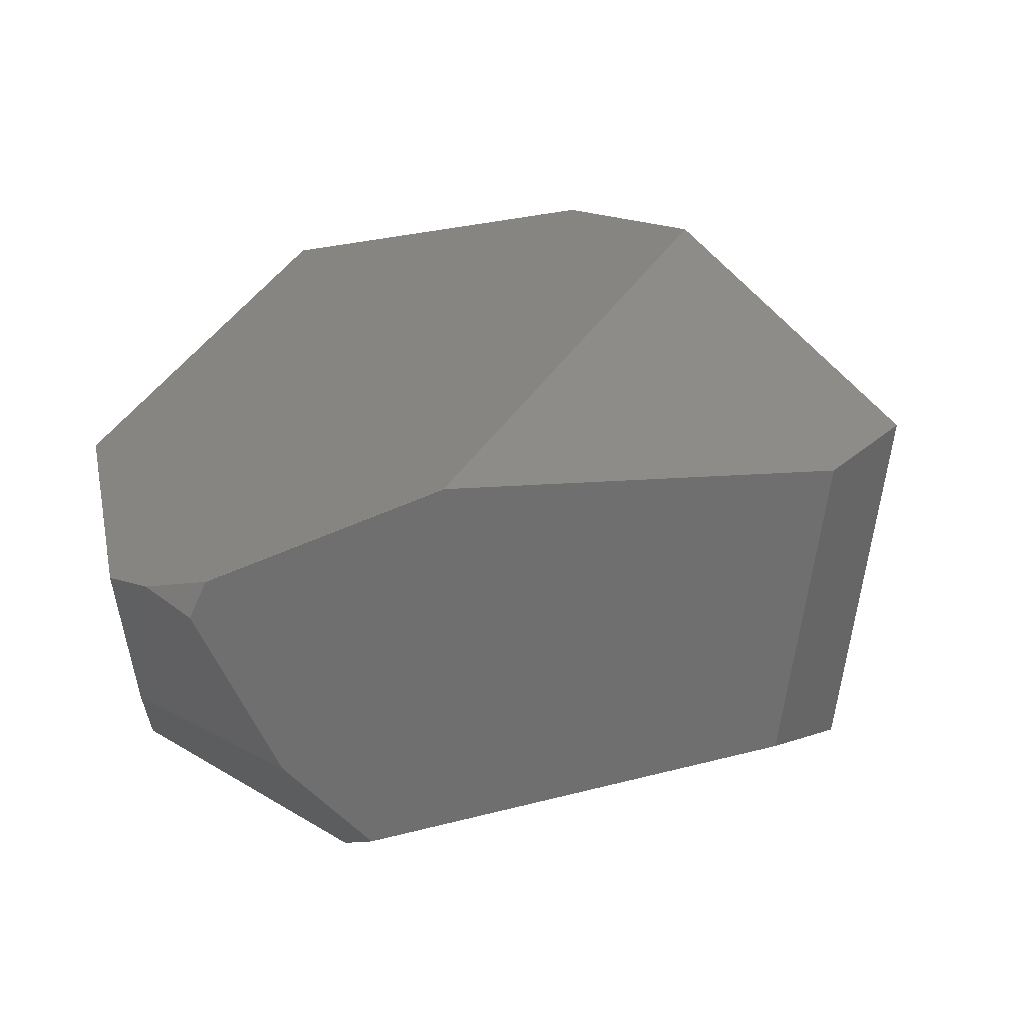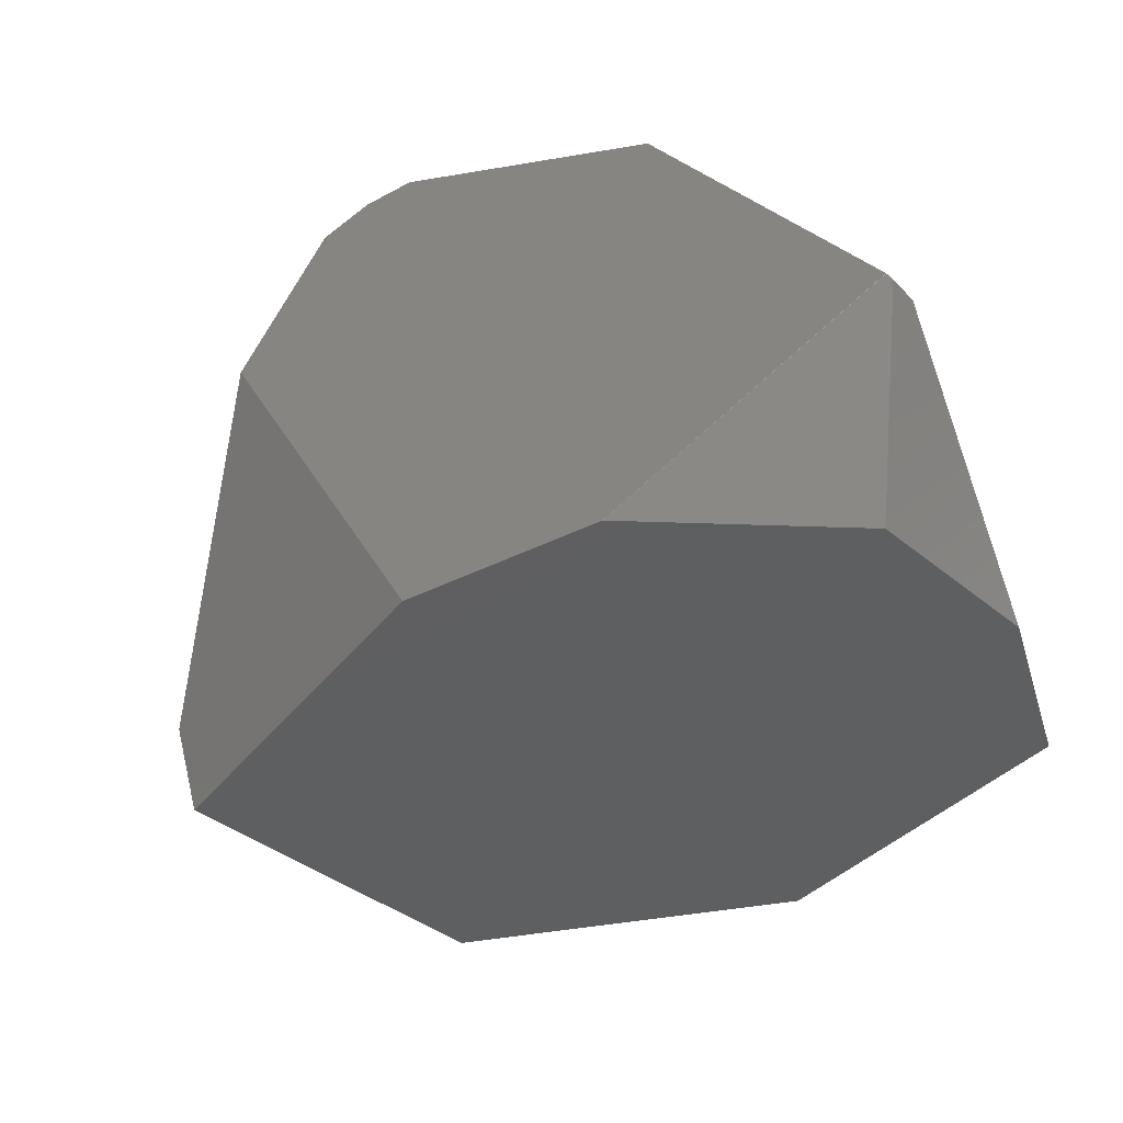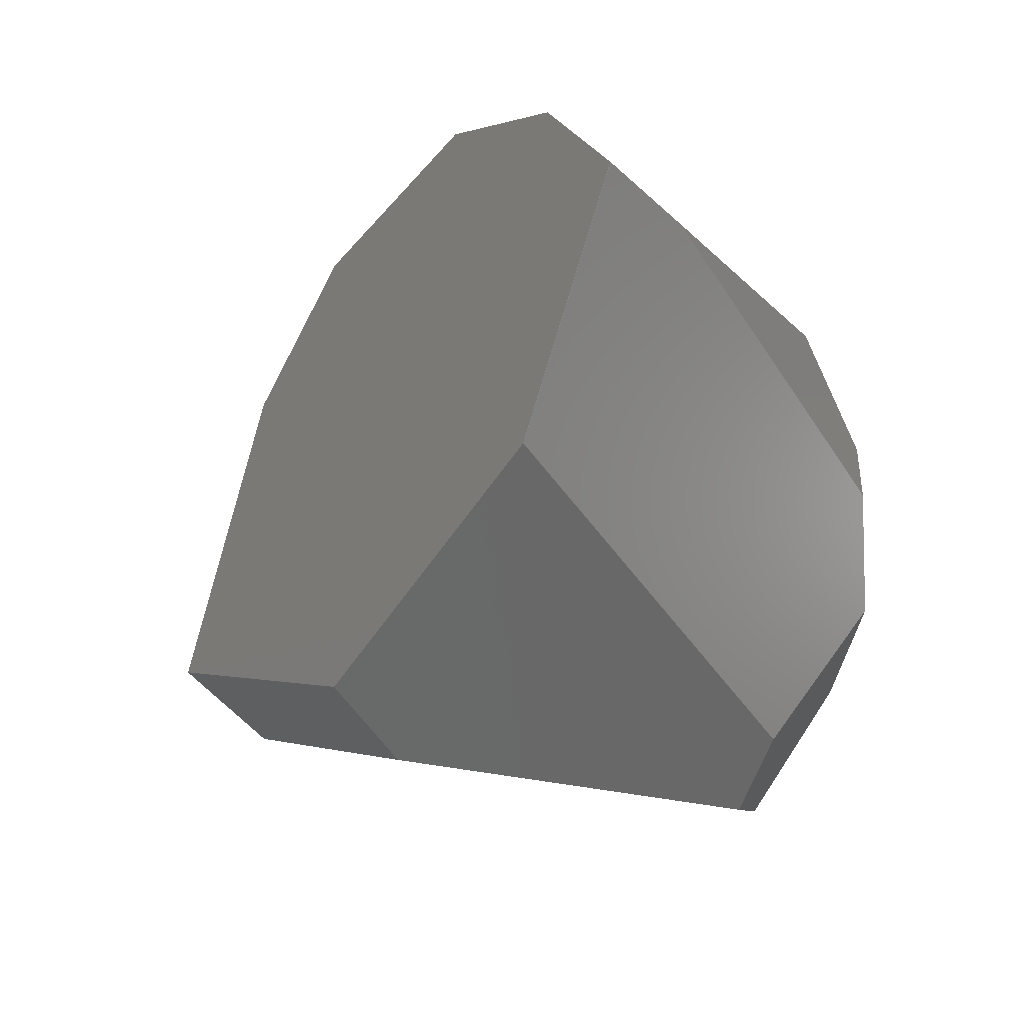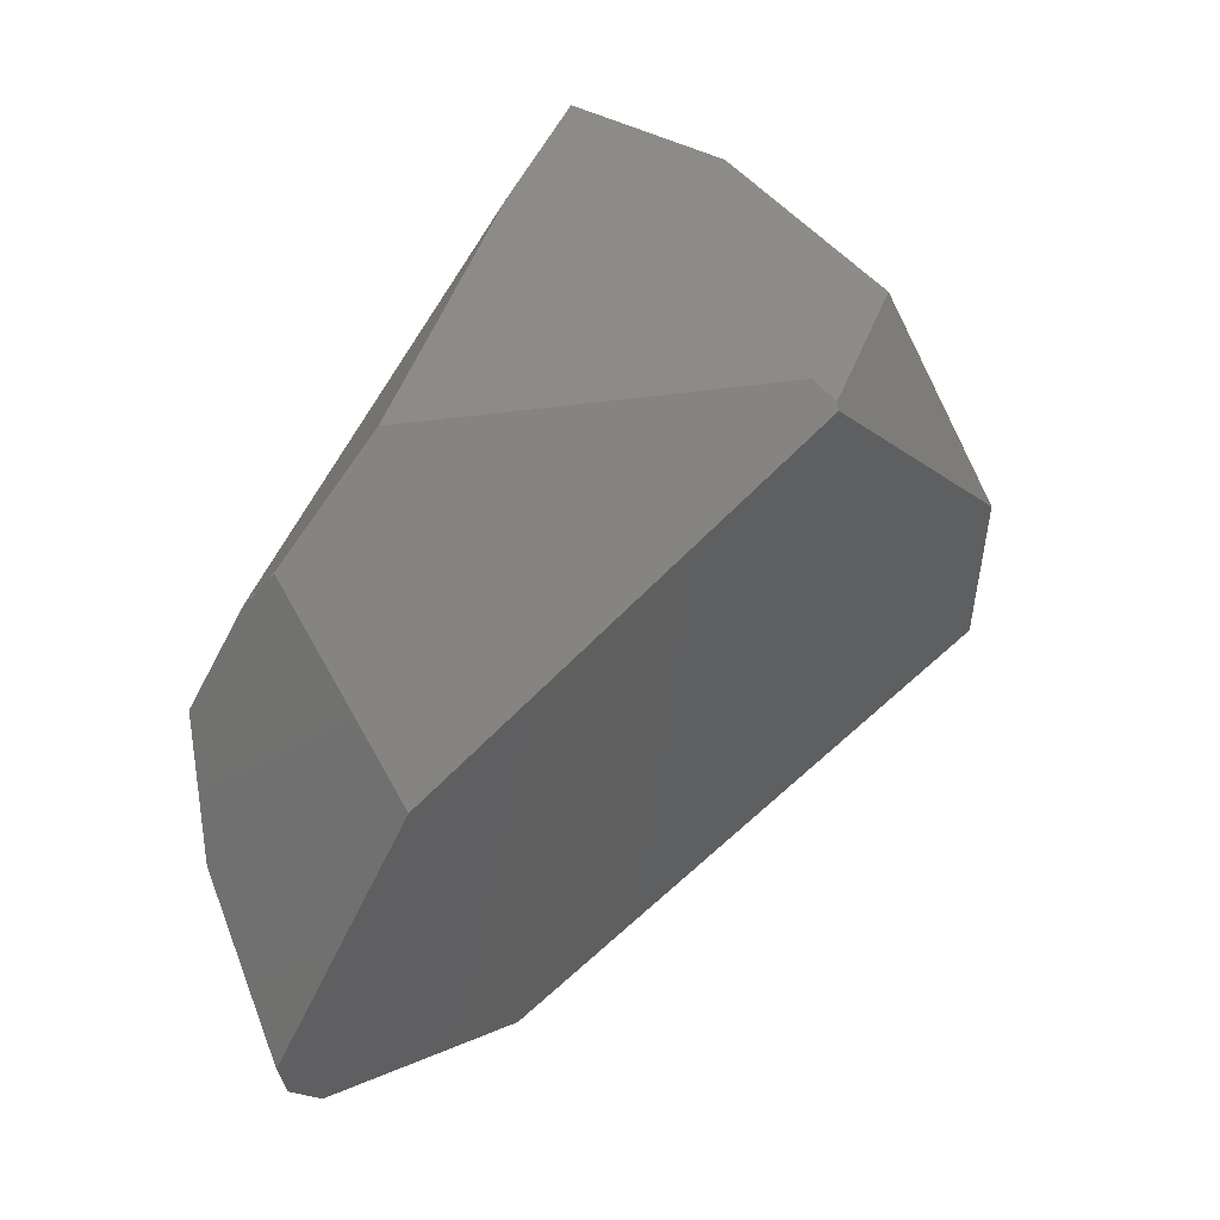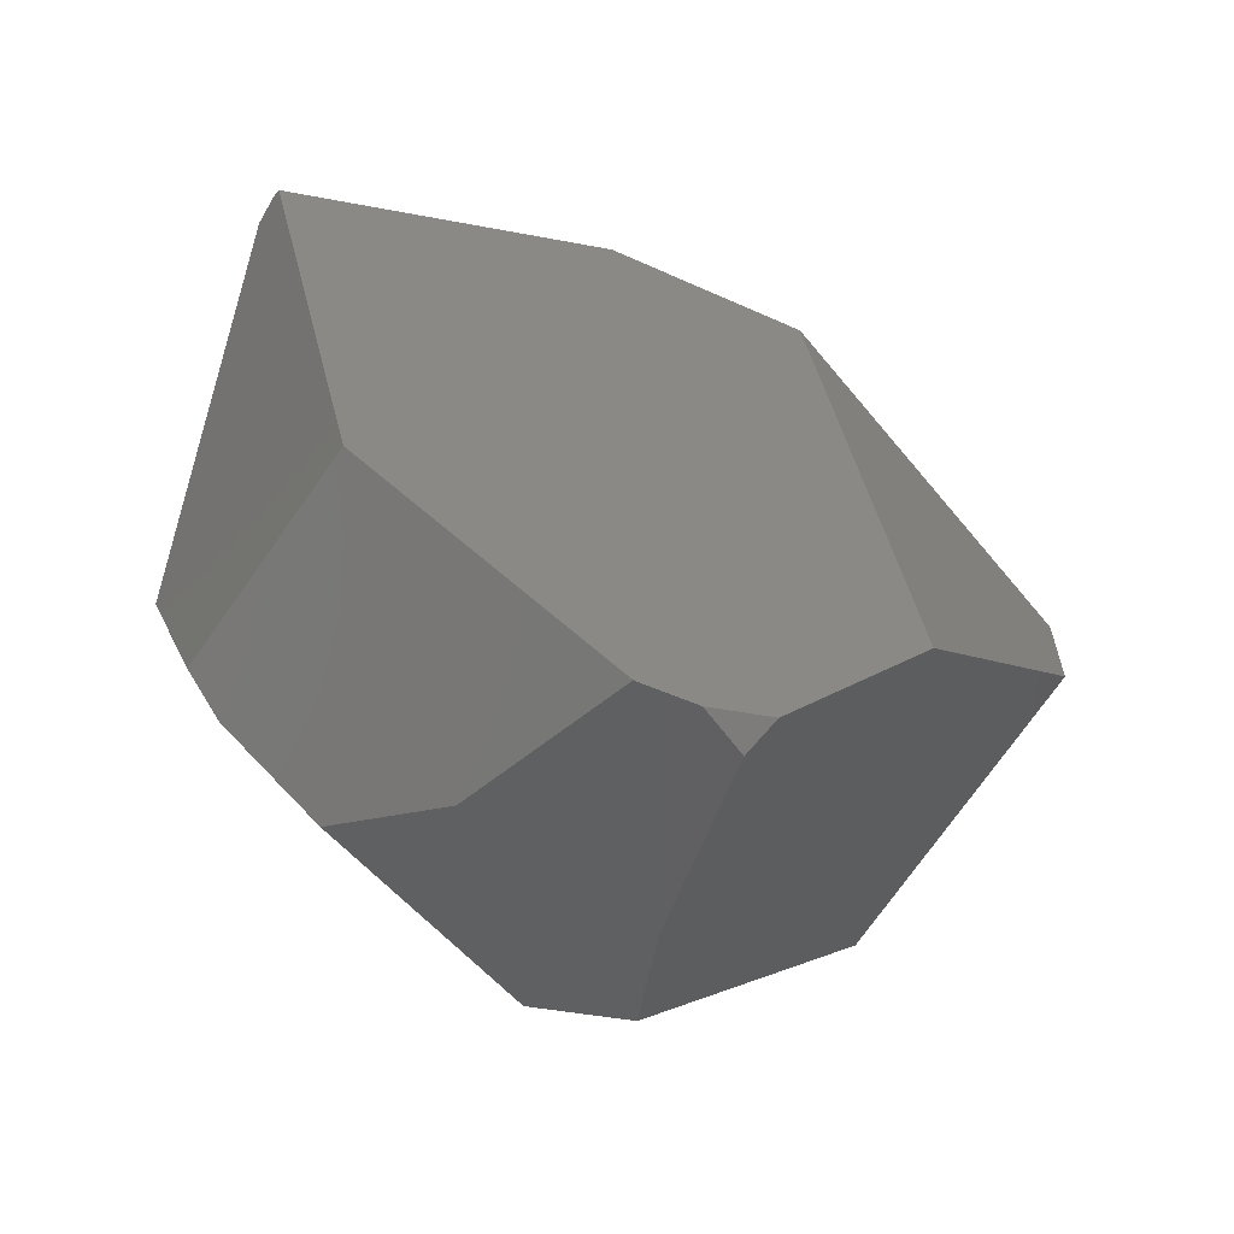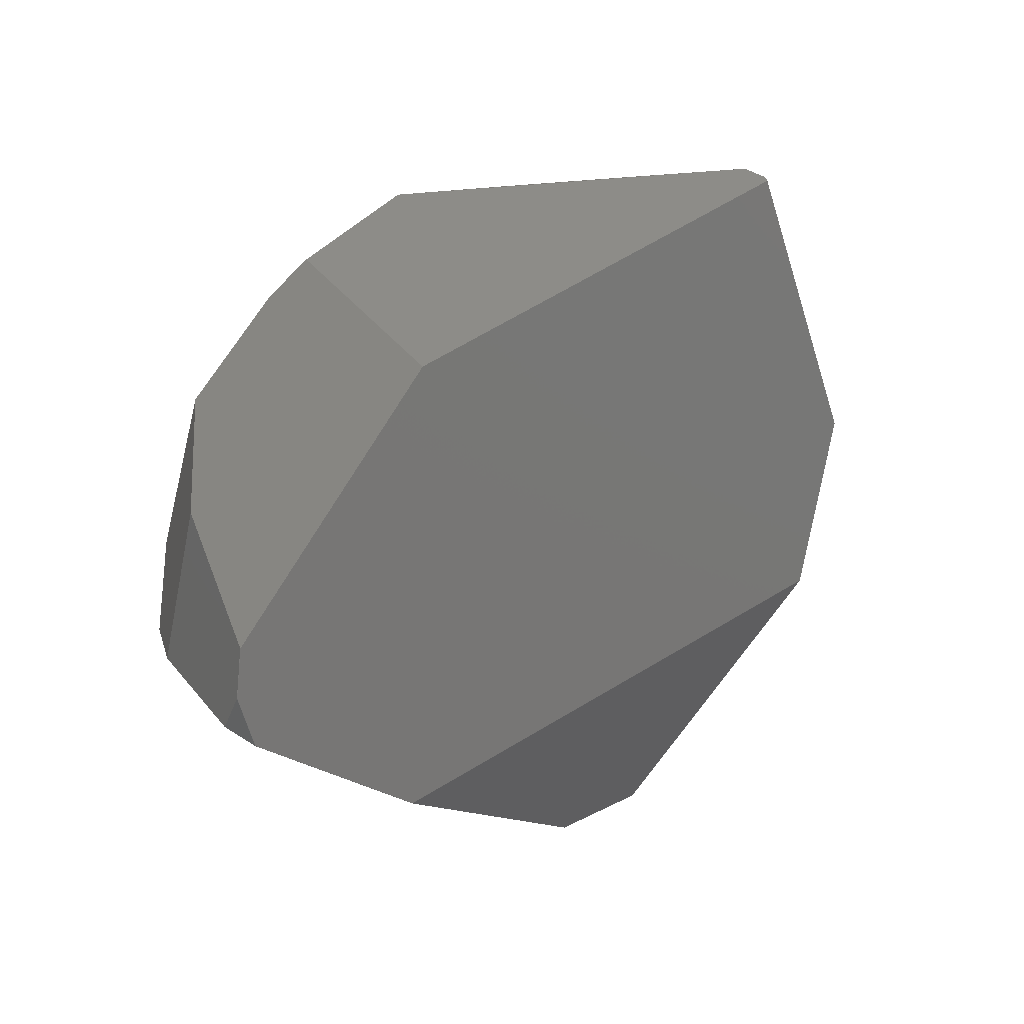
<metadata>
{"format":"stl","ext":"stl","renderer":"f3d","projection":"perspective","resolution":1024,"background":"white","views":[{"elev":-18.8,"azim":-169.3,"up":"+Y"},{"elev":71.2,"azim":-51.3,"up":"+Y"},{"elev":51.2,"azim":-26.4,"up":"+Z"},{"elev":-4.4,"azim":120.4,"up":"+Z"},{"elev":-15.5,"azim":145.7,"up":"+Y"},{"elev":-47.9,"azim":107.4,"up":"+Z"}]}
</metadata>
<code>
# stl→obj: 73 verts, 142 faces
v 406.8 204.3 -80.95
v 490.8 164 -108.3
v 406.8 204.2 -80.95
v 265.3 235.1 12.09
v 528.5 415.3 148.8
v 578 265 6.119
v 515.5 165.1 -103.4
v 456.3 90.83 16.46
v 299.9 142.5 96.85
v 456.3 90.83 16.36
v 475.6 341.5 259.2
v 455.1 401.2 205
v 468.9 267.9 291.7
v 475.7 341.5 259.2
v 476.8 98.73 54.07
v 476.7 98.73 54.07
v 468.9 267.8 291.7
v 379.2 174 245.4
v 469 267.8 291.7
v 332.1 380.3 83.59
v 390.9 415.6 127.9
v 406.9 204.3 -80.95
v 578 265 6.219
v 265.3 235 12.09
v 390.8 415.6 128
v 528.3 414.6 152.2
v 279.2 160.8 144.9
v 240.4 265.6 46.63
v 332 380.3 83.59
v 240.4 265.7 46.73
v 332 380.3 83.69
v 585.9 209.1 95.73
v 585.9 209.1 95.83
v 279.2 160.8 145
v 299.9 142.5 96.95
v 379.1 174 245.4
v 379.1 174.1 245.4
v 279.2 160.9 145
v 560.4 149.1 46.64
v 480.9 110.6 -31.48
v 545.9 147.2 -13.87
v 490.8 163.9 -108.3
v 498.5 152.5 -101
v 480.8 110.6 -31.48
v 528.5 415.3 148.9
v 528.4 415.3 148.9
v 528.4 414.6 152.2
v 501.6 257.5 248.1
v 585.9 209 95.73
v 578.7 189.3 84.93
v 578.7 189.3 84.83
v 490.9 163.9 -108.3
v 498.6 152.5 -101
v 560.4 149.1 46.74
v 578 264.9 6.119
v 572.1 246.5 150.2
v 572.1 246.4 150.2
v 585.9 209 95.83
v 240.4 265.7 46.63
v 455.2 401.2 205
v 469 267.9 291.7
v 501.6 257.6 248.1
v 530 405.8 160.9
v 456.4 90.83 16.36
v 515.5 165 -103.4
v 533.3 172.6 -93.05
v 533.3 172.7 -93.05
v 390.8 415.6 127.9
v 490.9 164 -108.3
v 390.9 415.6 128
v 476.8 98.73 53.97
v 456.4 90.83 16.46
v 240.4 265.6 46.73
f 1 2 3
f 4 1 3
f 5 6 7
f 8 9 10
f 11 12 13
f 14 12 11
f 8 15 16
f 17 18 19
f 5 20 21
f 1 20 22
f 6 5 23
f 4 3 24
f 25 12 26
f 24 27 28
f 20 1 29
f 29 30 31
f 1 4 29
f 32 23 33
f 34 35 36
f 34 37 38
f 39 40 41
f 42 43 44
f 2 1 22
f 45 46 47
f 32 6 23
f 19 18 48
f 49 50 51
f 43 52 53
f 15 18 16
f 39 50 54
f 6 49 55
f 6 32 49
f 43 40 44
f 35 27 9
f 56 57 58
f 15 39 54
f 24 3 42
f 3 2 42
f 30 34 38
f 12 25 31
f 20 5 22
f 4 24 59
f 12 14 60
f 47 12 60
f 5 21 45
f 14 61 62
f 43 42 52
f 42 2 52
f 17 37 36
f 37 34 36
f 35 8 36
f 8 16 36
f 58 57 48
f 57 56 48
f 8 35 9
f 35 34 27
f 27 24 9
f 40 10 44
f 49 39 55
f 56 63 62
f 8 10 64
f 24 42 44
f 52 7 65
f 66 7 67
f 23 45 63
f 56 33 63
f 25 21 68
f 23 5 45
f 2 22 69
f 22 5 7
f 14 47 60
f 30 38 31
f 47 14 63
f 25 45 70
f 16 18 36
f 18 17 36
f 17 19 61
f 54 50 48
f 61 19 48
f 18 15 54
f 10 40 64
f 40 71 64
f 40 39 71
f 39 15 71
f 7 6 67
f 6 66 67
f 40 66 41
f 66 39 41
f 66 40 53
f 40 43 53
f 50 49 58
f 49 32 58
f 50 39 51
f 39 49 51
f 39 66 55
f 66 6 55
f 30 59 28
f 59 24 28
f 61 11 13
f 63 14 62
f 25 29 31
f 68 20 29
f 21 20 68
f 25 68 29
f 7 66 65
f 22 7 69
f 31 38 13
f 12 31 13
f 45 21 70
f 21 25 70
f 12 47 26
f 45 25 46
f 45 47 63
f 33 23 63
f 18 54 48
f 50 58 48
f 14 11 61
f 17 61 13
f 10 9 44
f 9 24 44
f 71 15 64
f 8 64 72
f 56 58 33
f 58 32 33
f 27 34 28
f 30 28 73
f 4 59 29
f 59 30 29
f 7 52 69
f 52 2 69
f 66 53 65
f 53 52 65
f 47 46 26
f 46 25 26
f 38 37 13
f 37 17 13
f 61 48 62
f 48 56 62
f 64 15 72
f 15 8 72
f 28 34 73
f 34 30 73

</code>
